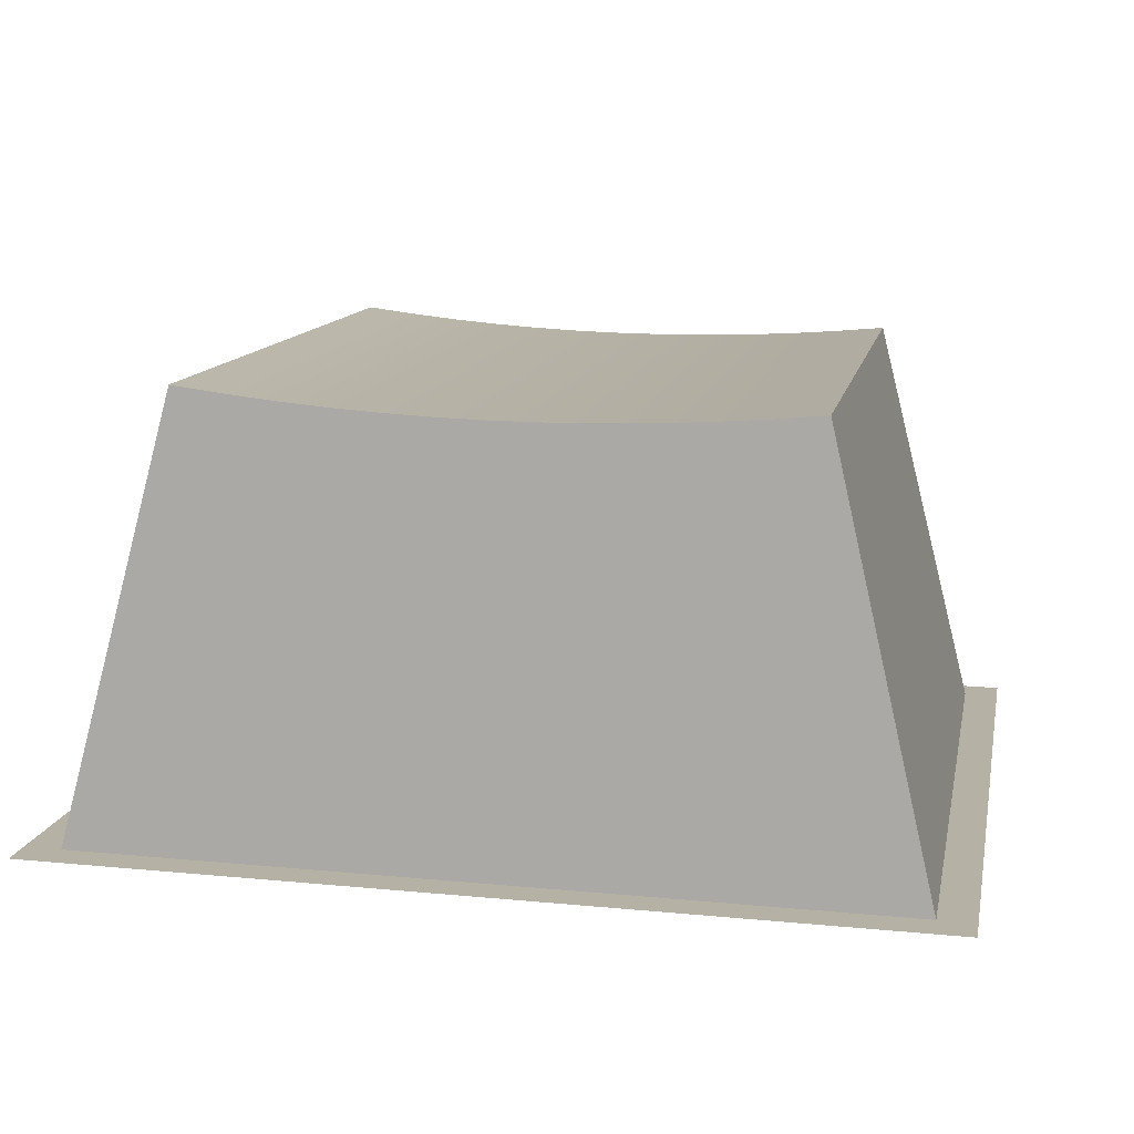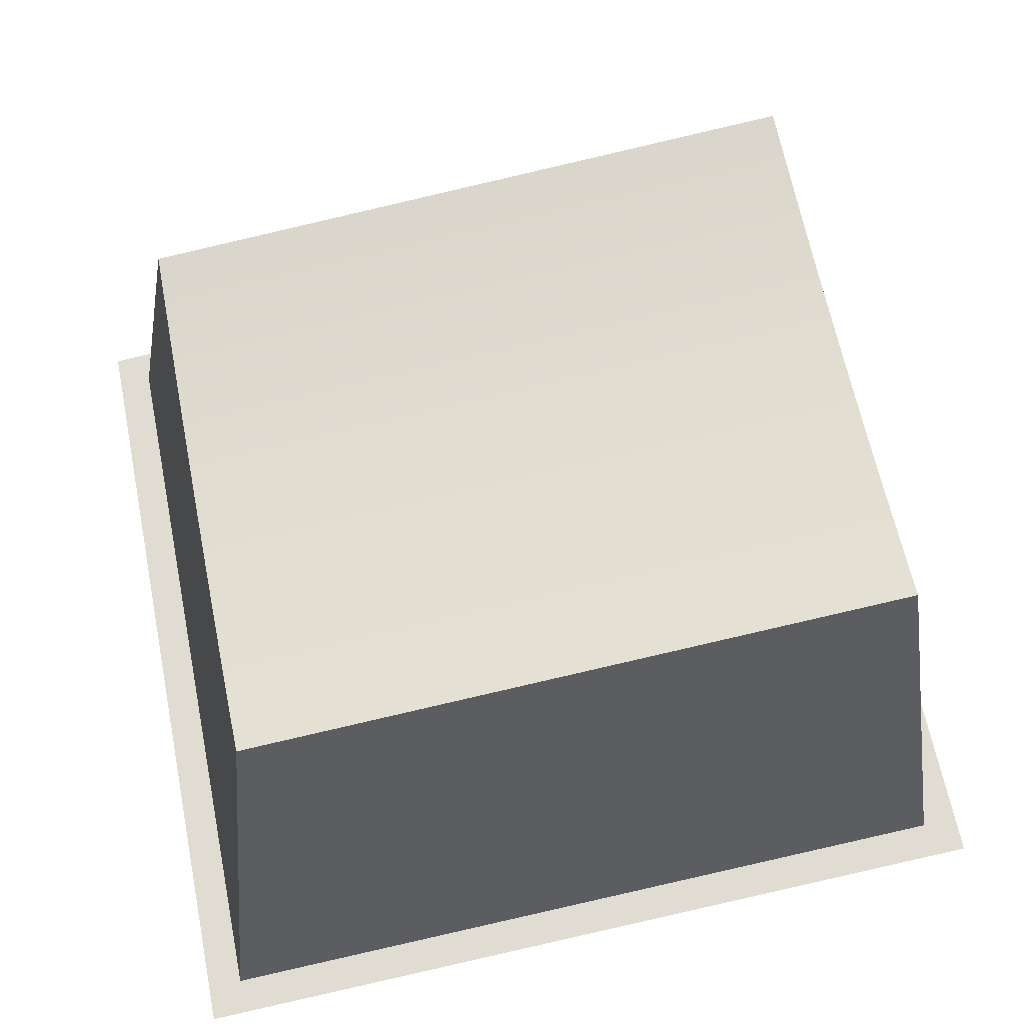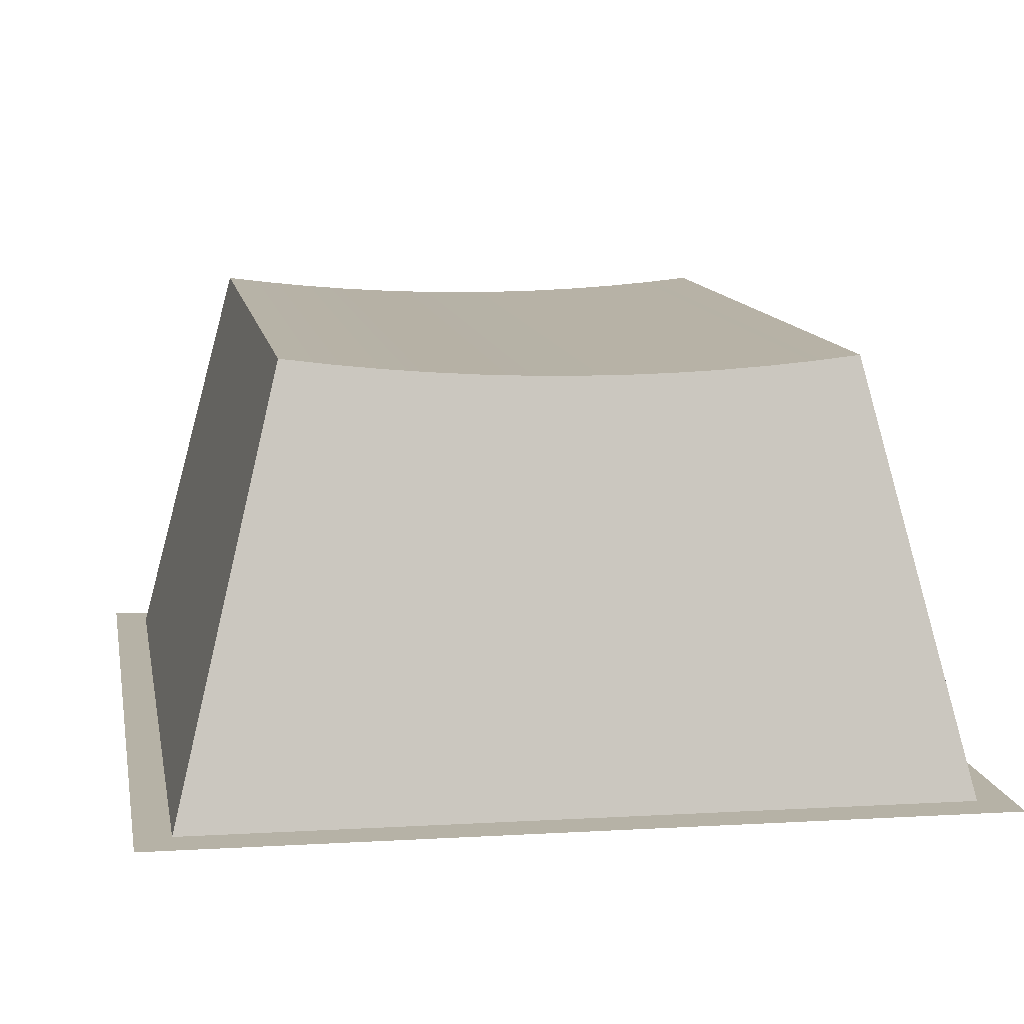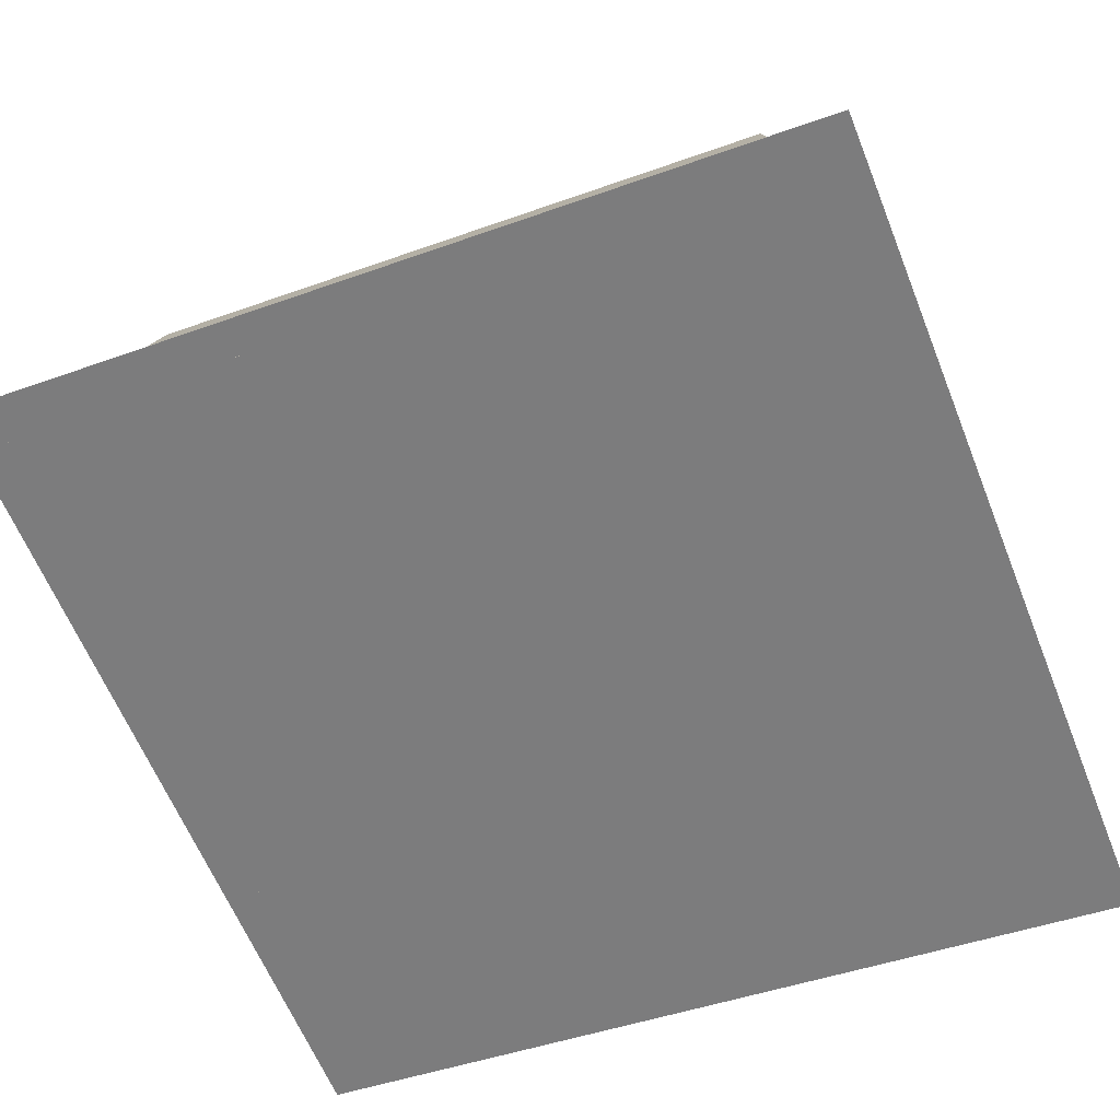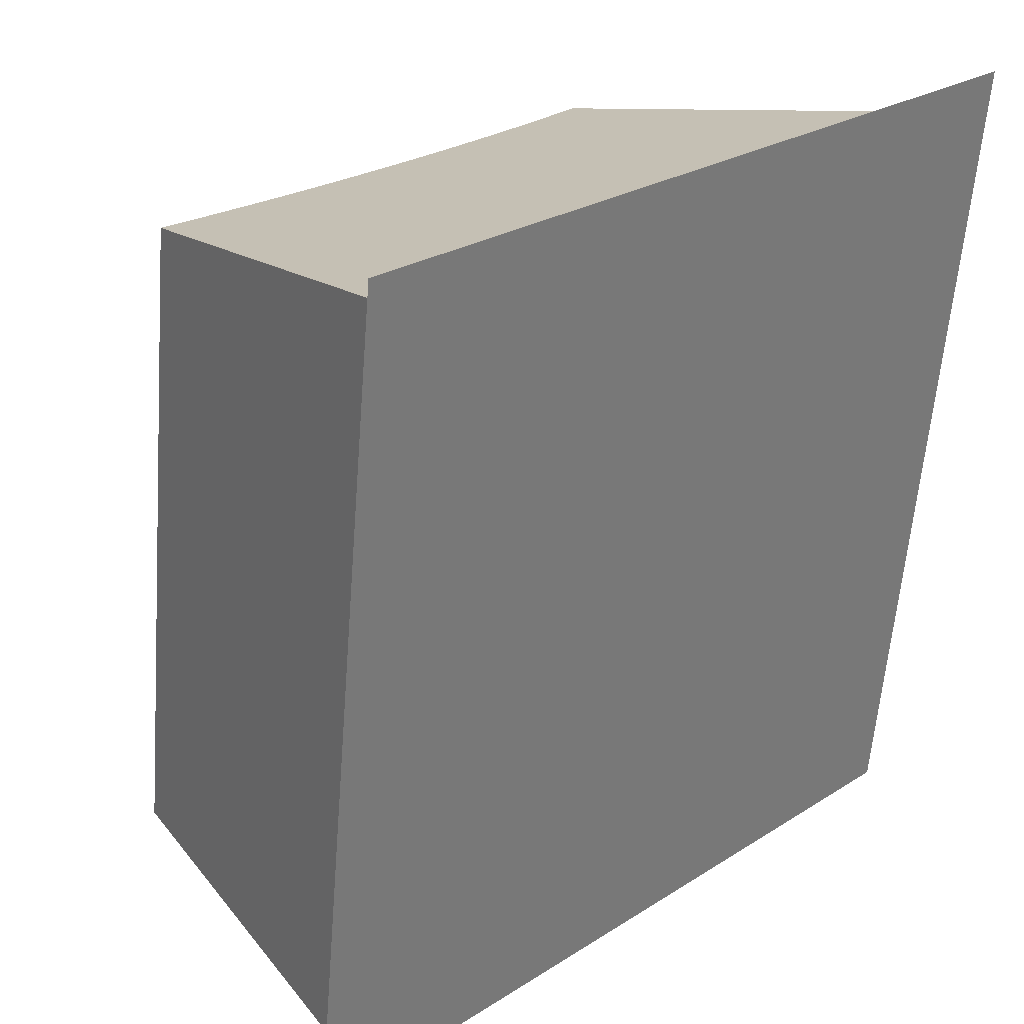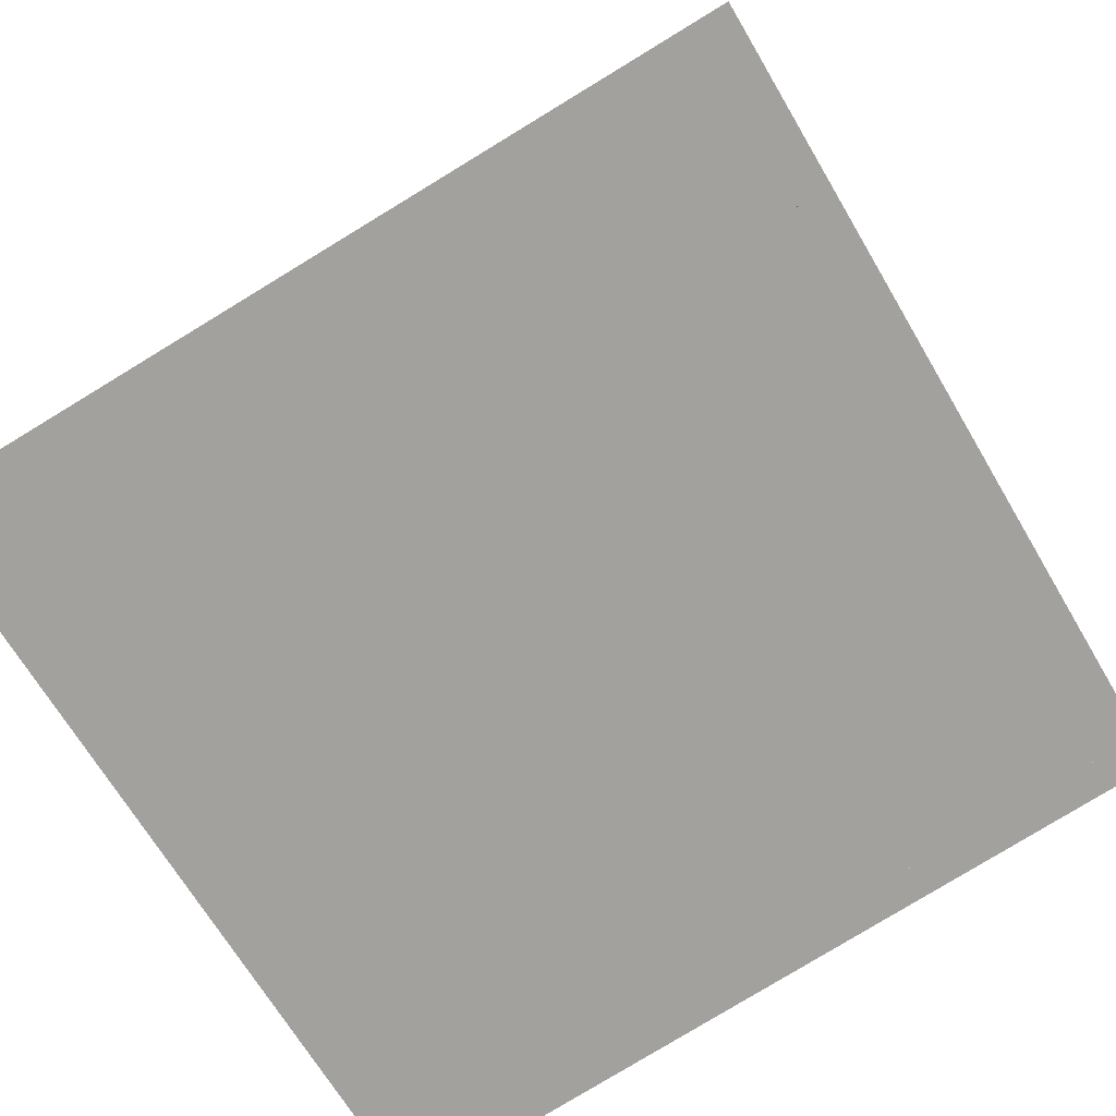
<metadata>
{"format":"obj","ext":"obj","renderer":"f3d","projection":"perspective","resolution":1024,"background":"white","views":[{"elev":18.0,"azim":-169.4,"up":"+Y"},{"elev":64.5,"azim":78.6,"up":"+Y"},{"elev":5.9,"azim":-10.7,"up":"+Y"},{"elev":-61.9,"azim":-68.2,"up":"+Y"},{"elev":24.9,"azim":-46.1,"up":"+Z"},{"elev":-68.5,"azim":120.6,"up":"+Y"}]}
</metadata>
<code>
o kb_key1_35/kb_key1/mesh1/mesh1-geometry#mesh1-geometry
v 0.3277 0.08521 -0.1512
v 0.3181 0.05372 -0.2159
v 0.3181 0.04597 -0.1459
v 0.3277 0.0919 -0.2117
v 0.3149 0.04562 -0.1427
v 0.3885 0.05372 -0.2159
v 0.3885 0.04597 -0.1459
v 0.332 0.08471 -0.1511
v 0.3149 0.05407 -0.2191
v 0.3917 0.05407 -0.2191
v 0.332 0.09142 -0.2117
v 0.3917 0.04562 -0.1427
v 0.3789 0.0919 -0.2117
v 0.3362 0.0843 -0.1511
v 0.3362 0.09102 -0.2118
v 0.3789 0.08521 -0.1512
v 0.3747 0.09142 -0.2117
v 0.3405 0.08399 -0.151
v 0.3405 0.09071 -0.2118
v 0.3747 0.08471 -0.1511
v 0.3704 0.09102 -0.2118
v 0.3448 0.08376 -0.151
v 0.3448 0.09049 -0.2118
v 0.3704 0.0843 -0.1511
v 0.3662 0.09071 -0.2118
v 0.3491 0.08362 -0.151
v 0.3491 0.09036 -0.2118
v 0.3662 0.08399 -0.151
v 0.3619 0.09049 -0.2118
v 0.3533 0.08358 -0.151
v 0.3533 0.09031 -0.2118
v 0.3619 0.08376 -0.151
v 0.3576 0.09036 -0.2118
v 0.3576 0.08362 -0.151
f 1 2 3
f 2 1 4
f 3 2 1
f 4 1 2
f 2 5 3
f 3 5 2
f 3 6 2
f 2 6 3
f 7 1 3
f 3 1 7
f 4 8 1
f 1 8 4
f 4 6 2
f 2 6 4
f 2 9 5
f 5 9 2
f 3 5 7
f 7 5 3
f 6 3 7
f 7 3 6
f 6 10 2
f 2 10 6
f 1 7 8
f 8 7 1
f 8 4 11
f 11 4 8
f 6 4 11
f 11 4 6
f 9 2 10
f 10 2 9
f 12 7 5
f 5 7 12
f 13 7 6
f 6 7 13
f 12 6 7
f 7 6 12
f 10 6 12
f 12 6 10
f 8 7 14
f 14 7 8
f 11 14 8
f 8 14 11
f 6 11 15
f 15 11 6
f 7 13 16
f 16 13 7
f 6 17 13
f 13 17 6
f 14 7 18
f 18 7 14
f 14 11 15
f 15 11 14
f 6 15 19
f 19 15 6
f 16 17 13
f 13 17 16
f 20 7 16
f 16 7 20
f 6 21 17
f 17 21 6
f 18 7 22
f 22 7 18
f 15 18 14
f 14 18 15
f 18 15 19
f 19 15 18
f 6 19 23
f 23 19 6
f 17 16 20
f 20 16 17
f 24 7 20
f 20 7 24
f 6 25 21
f 21 25 6
f 20 21 17
f 17 21 20
f 22 7 26
f 26 7 22
f 19 22 18
f 18 22 19
f 22 19 23
f 23 19 22
f 6 23 27
f 27 23 6
f 28 7 24
f 24 7 28
f 21 20 24
f 24 20 21
f 6 29 25
f 25 29 6
f 24 25 21
f 21 25 24
f 26 7 30
f 30 7 26
f 23 26 22
f 22 26 23
f 26 23 27
f 27 23 26
f 6 27 31
f 31 27 6
f 32 7 28
f 28 7 32
f 25 24 28
f 28 24 25
f 6 33 29
f 29 33 6
f 28 29 25
f 25 29 28
f 30 7 34
f 34 7 30
f 27 30 26
f 26 30 27
f 30 27 31
f 31 27 30
f 6 31 33
f 33 31 6
f 34 7 32
f 32 7 34
f 29 28 32
f 32 28 29
f 32 33 29
f 29 33 32
f 31 34 30
f 30 34 31
f 34 31 33
f 33 31 34
f 33 32 34
f 34 32 33

</code>
